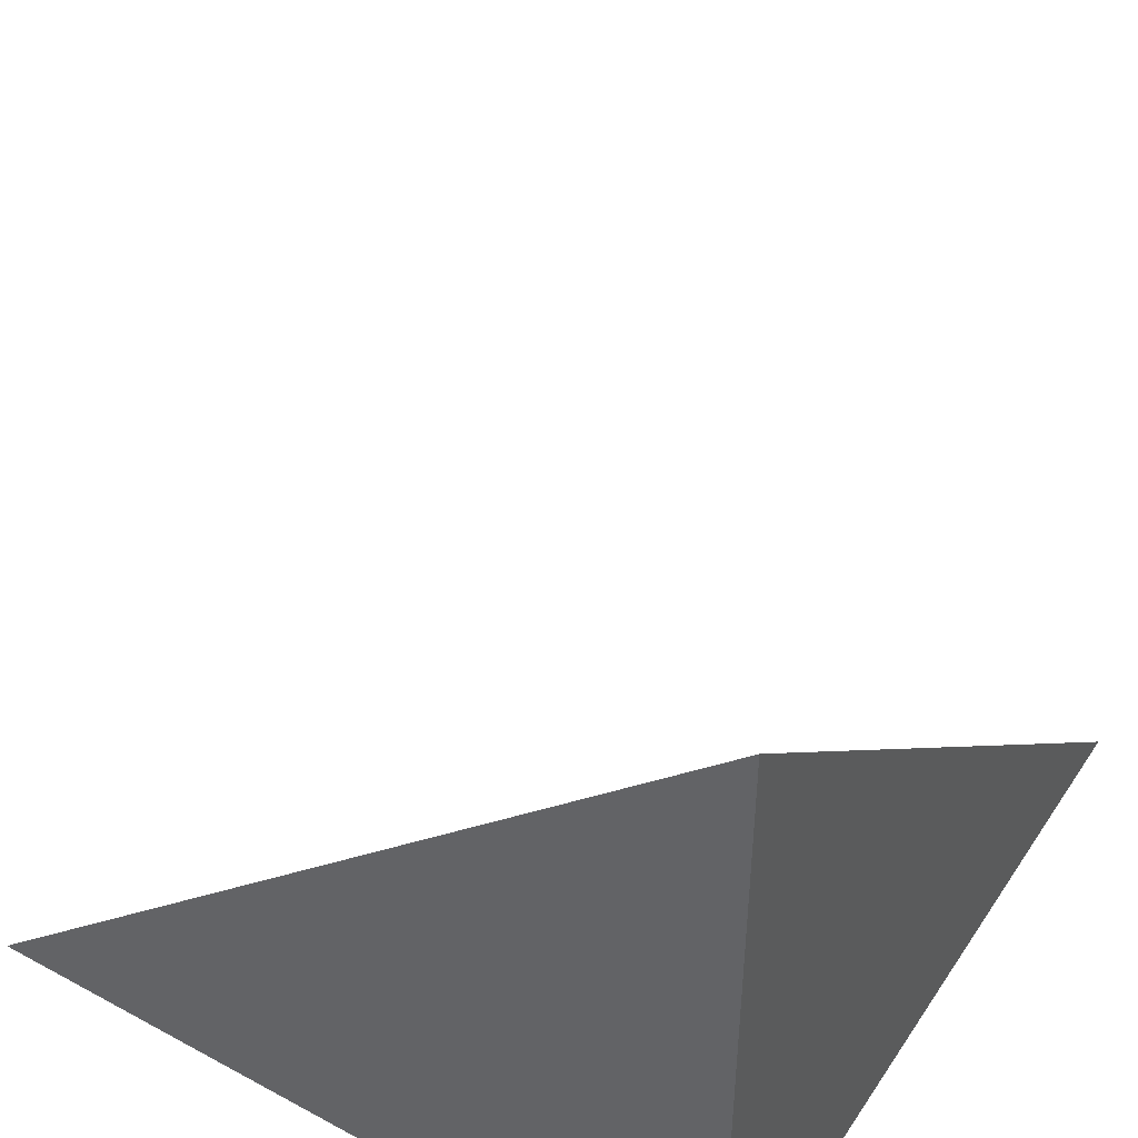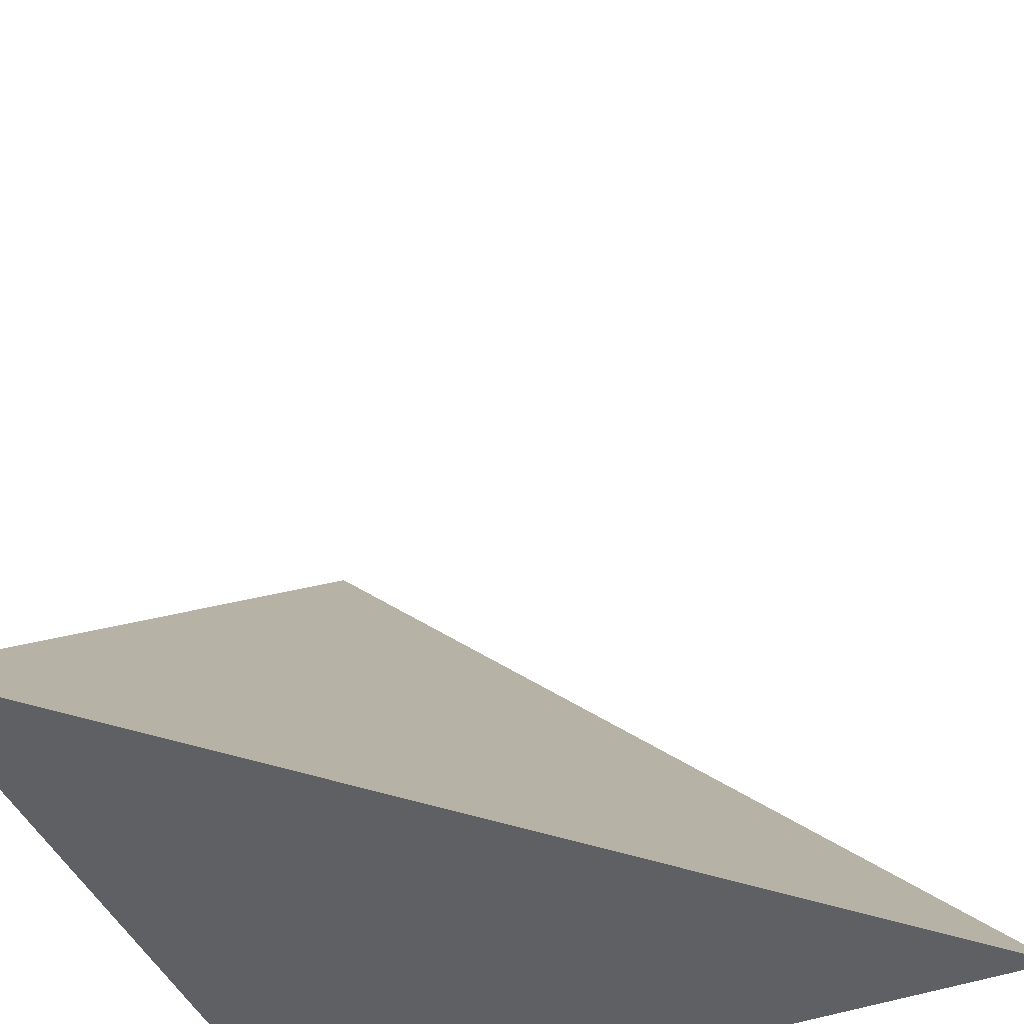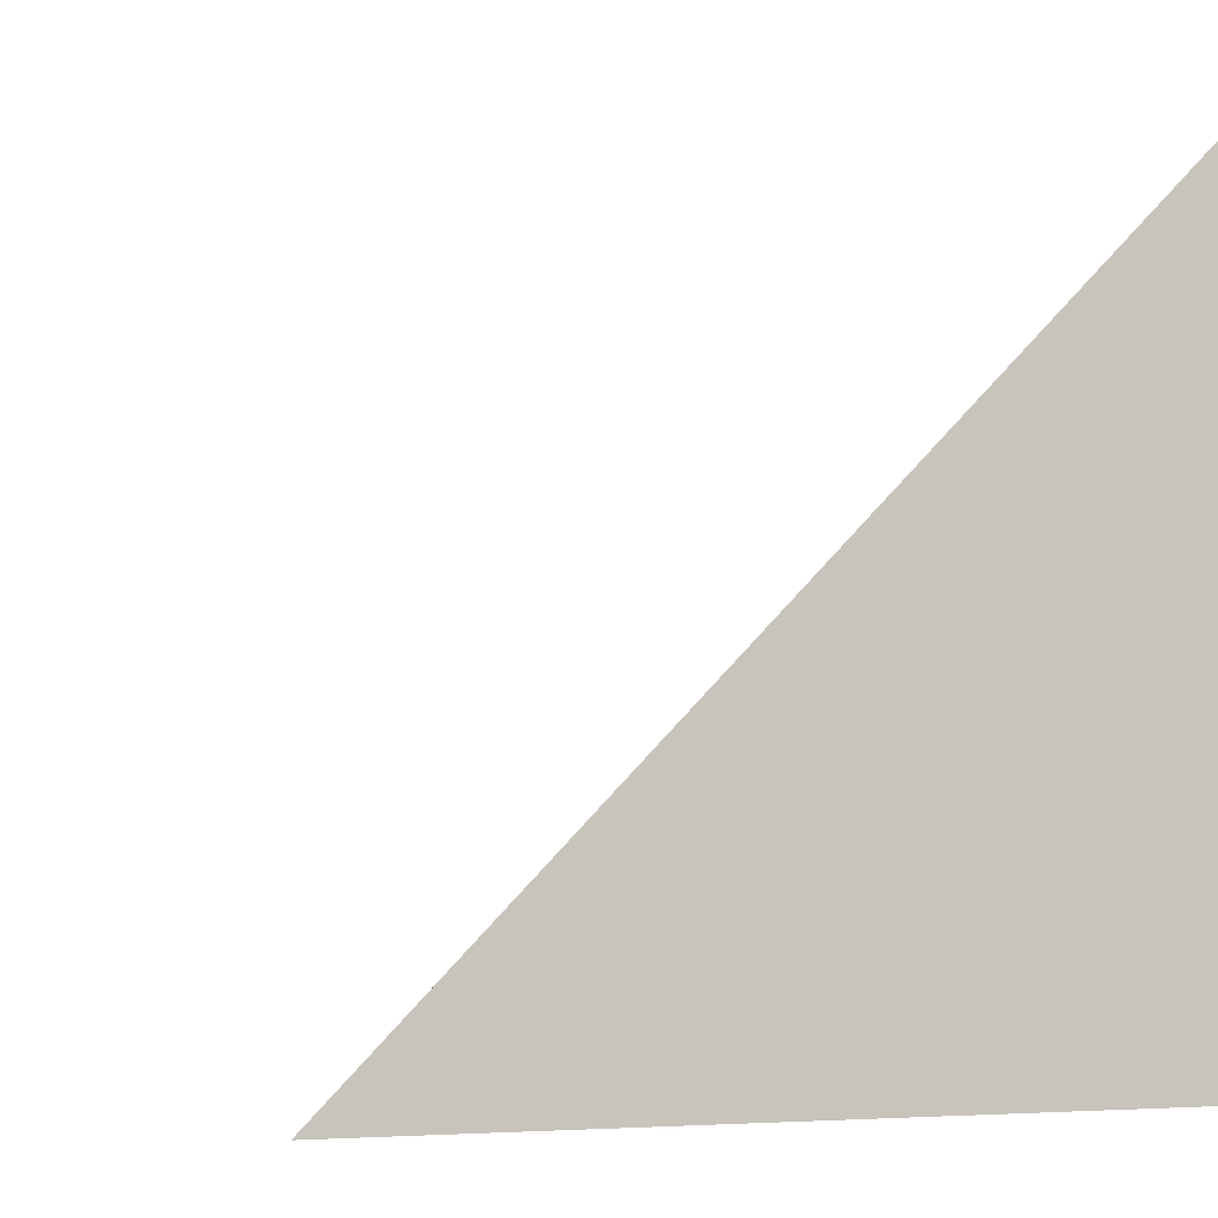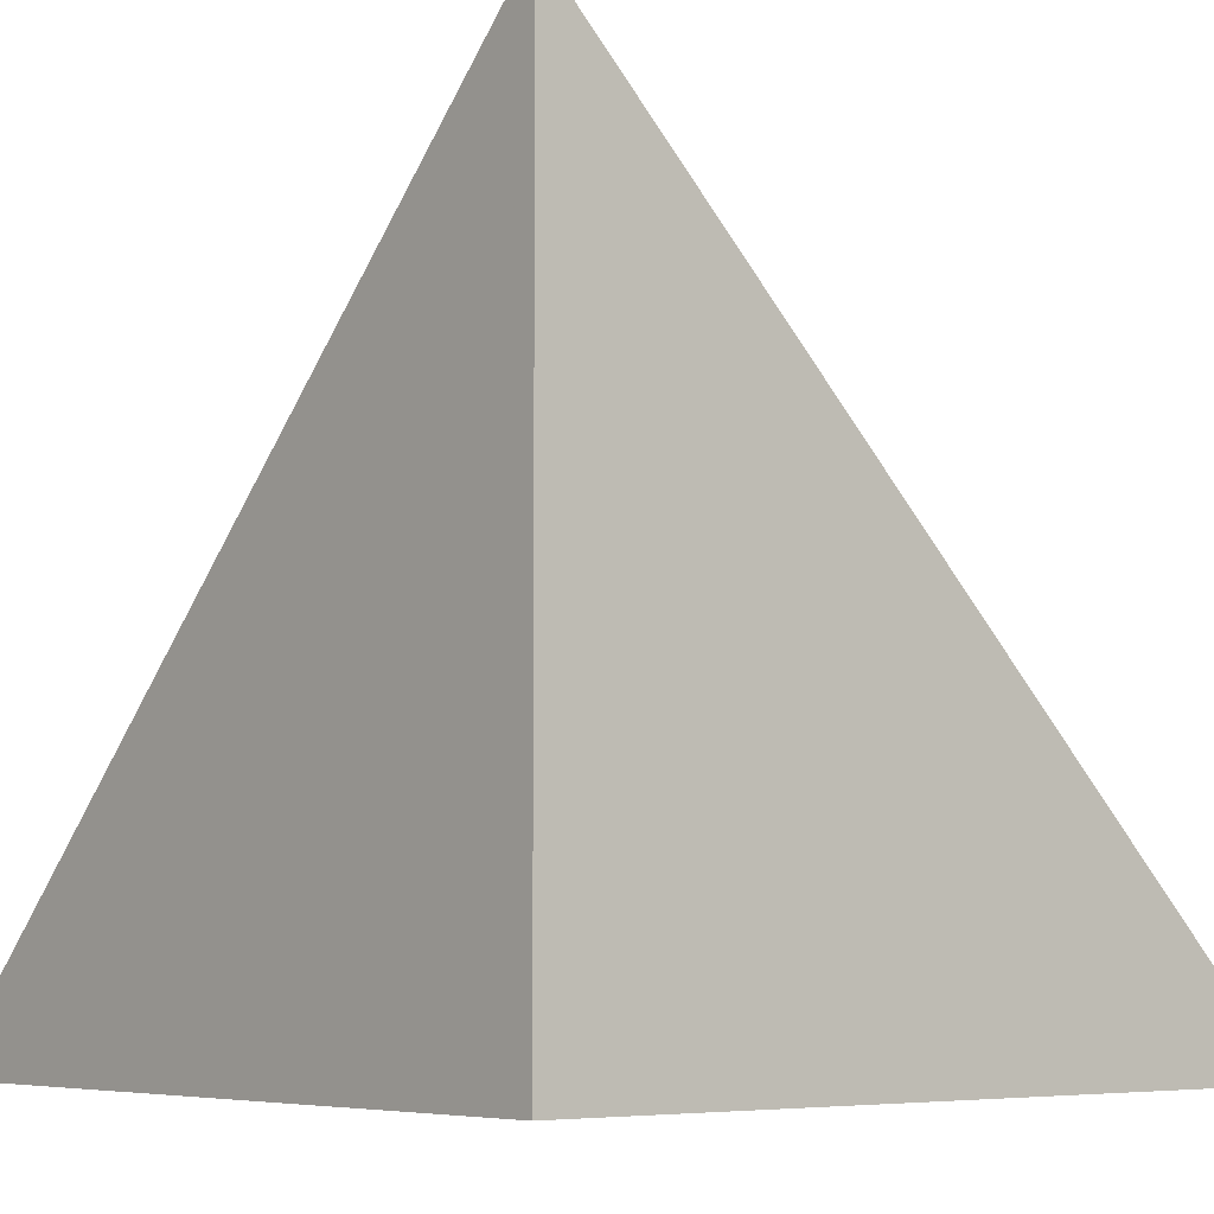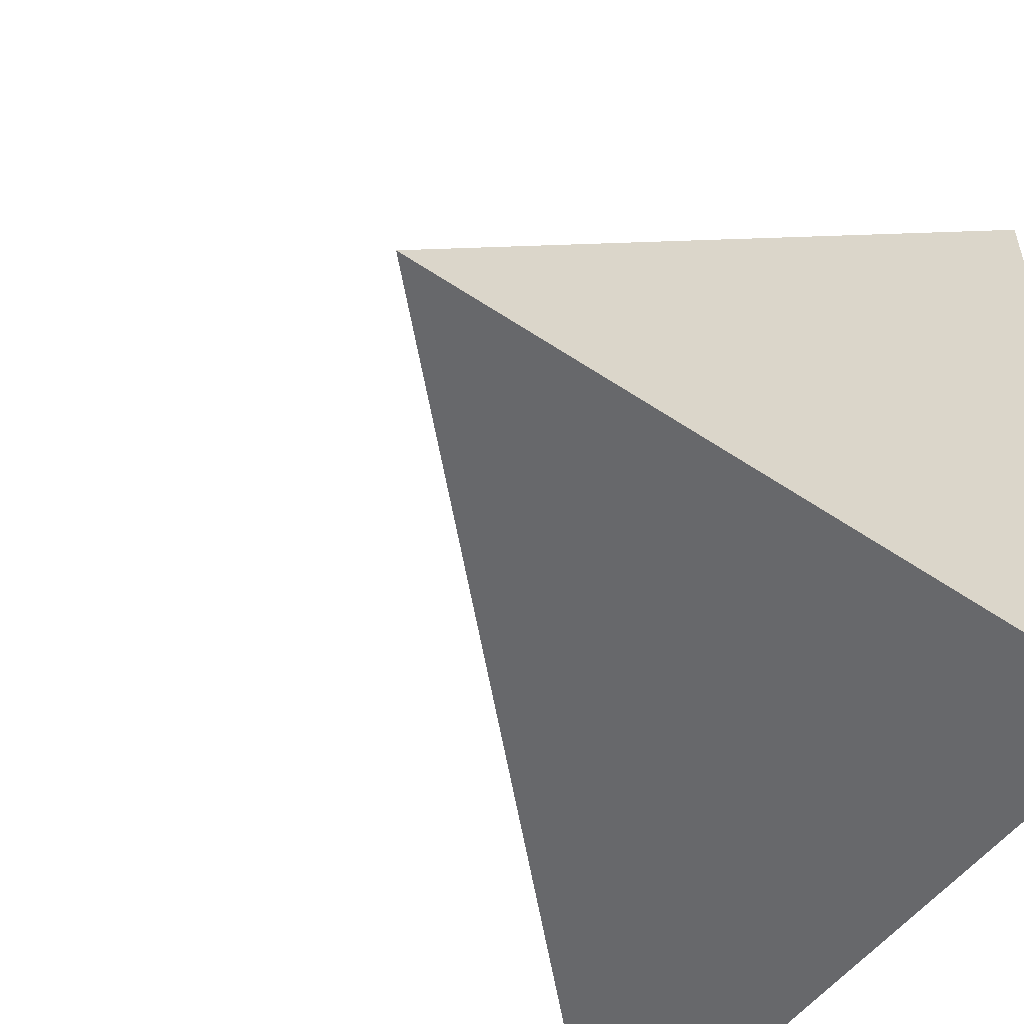
<metadata>
{"format":"obj","ext":"obj","renderer":"f3d","projection":"perspective","resolution":1024,"background":"white","views":[{"elev":46.7,"azim":-148.3,"up":"+Y"},{"elev":-44.8,"azim":23.0,"up":"+Y"},{"elev":-4.4,"azim":157.3,"up":"+Y"},{"elev":-6.0,"azim":-40.0,"up":"+Z"},{"elev":-52.5,"azim":144.0,"up":"+Y"}]}
</metadata>
<code>
v  1  0.9657  1
v  2  0.9657  1
v  1  1.966  1
v  1  0.9657  2
f 1 3 2
f 1 4 3
f 1 2 4
f 2 3 4

</code>
